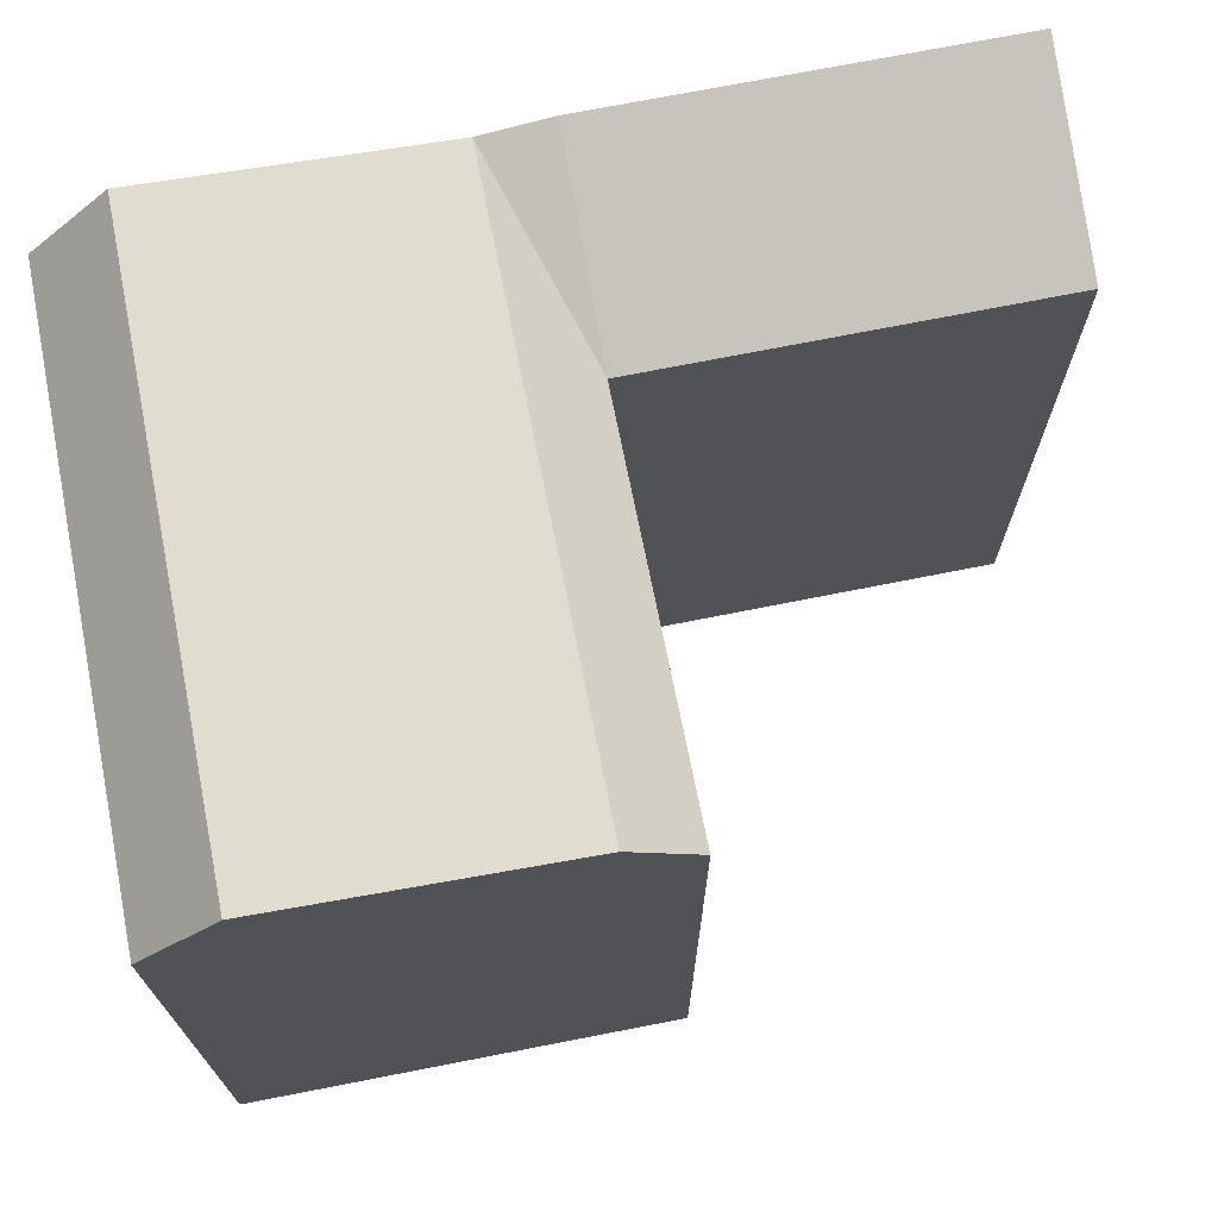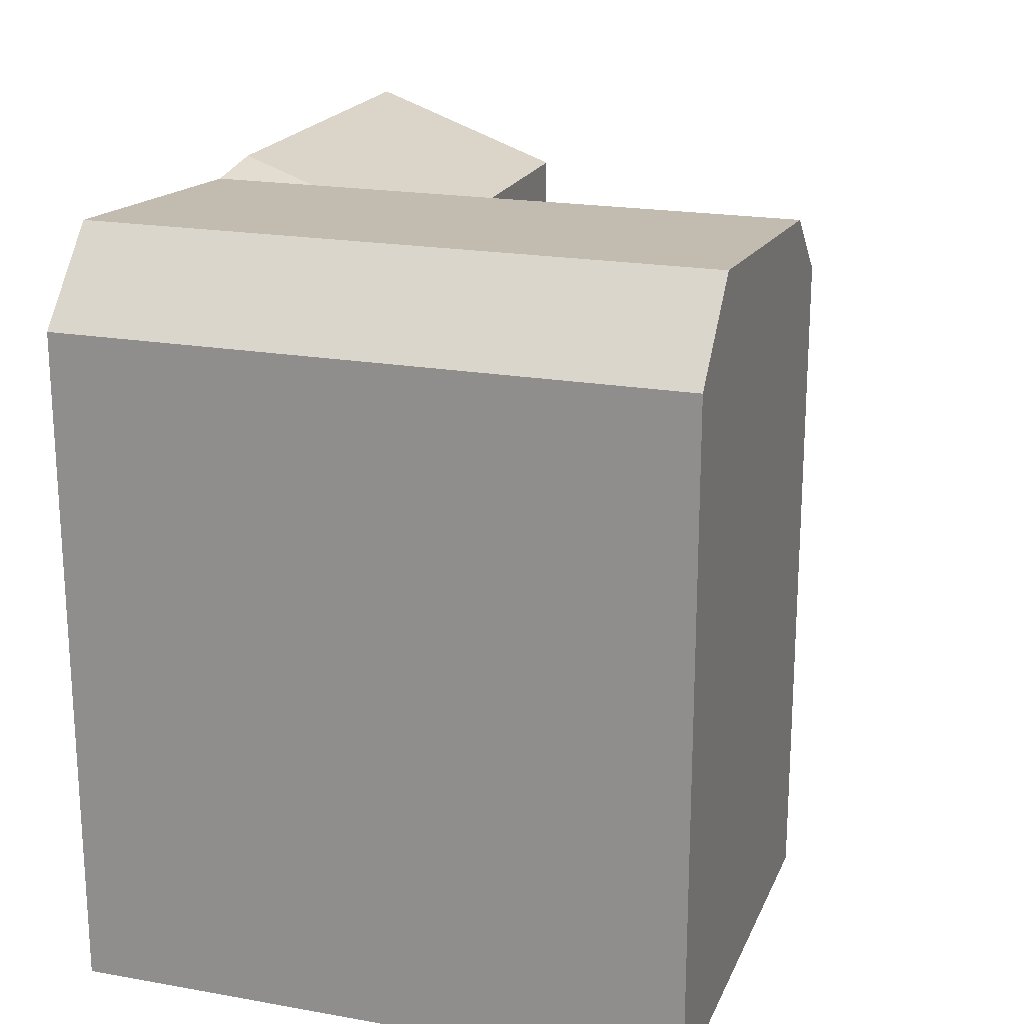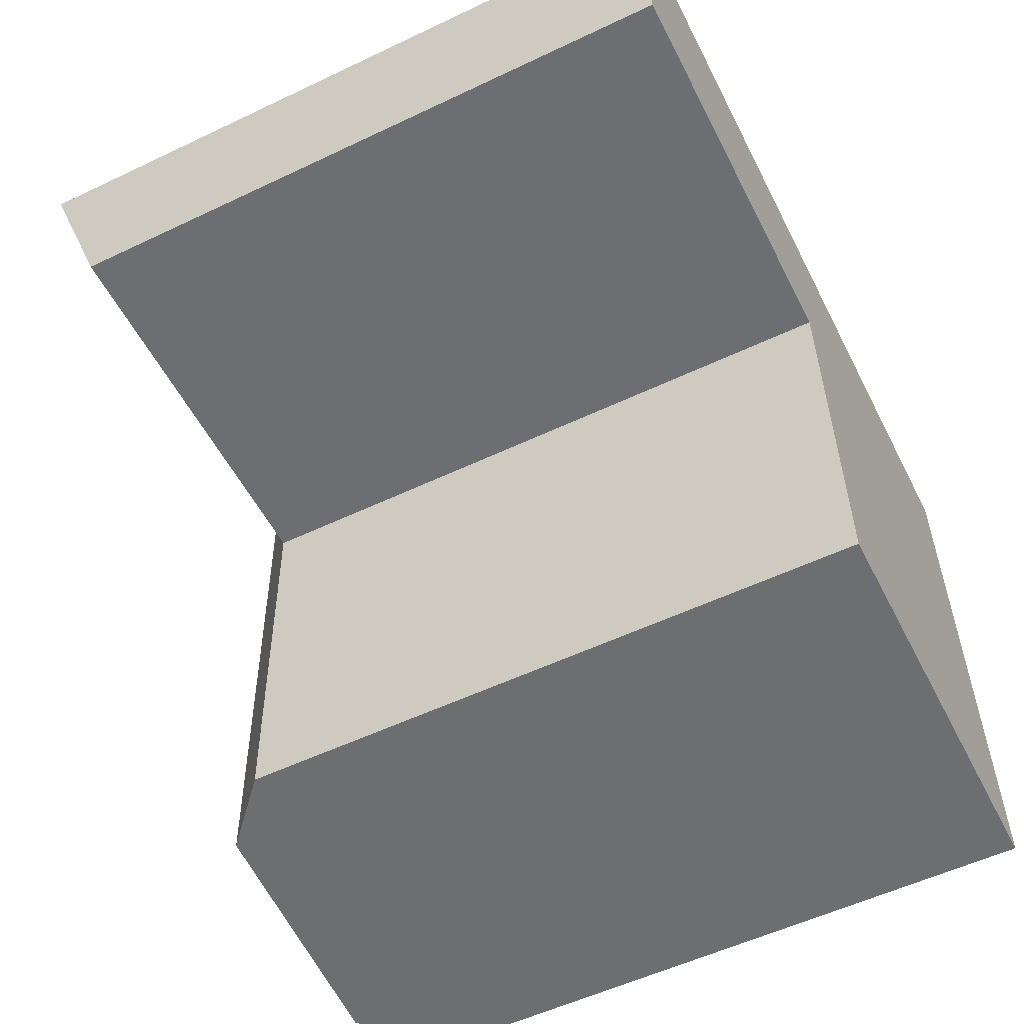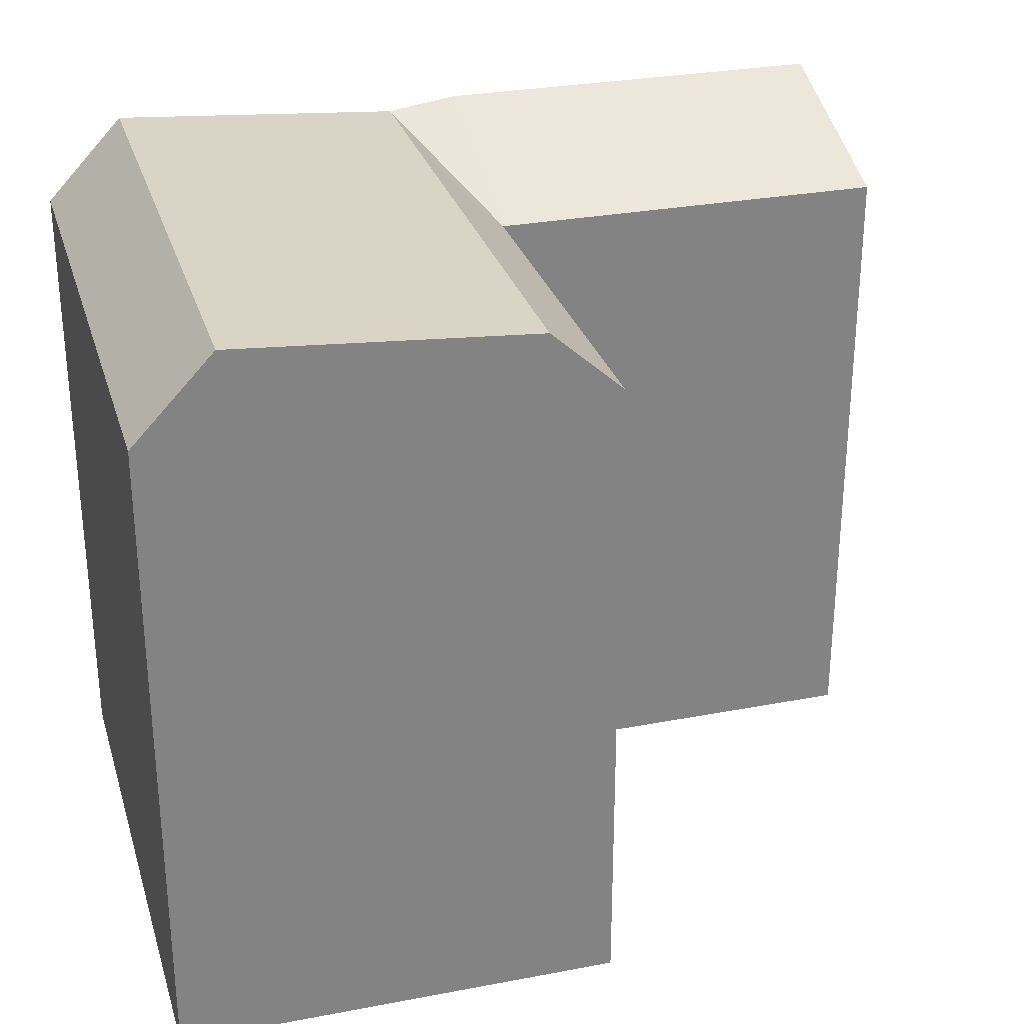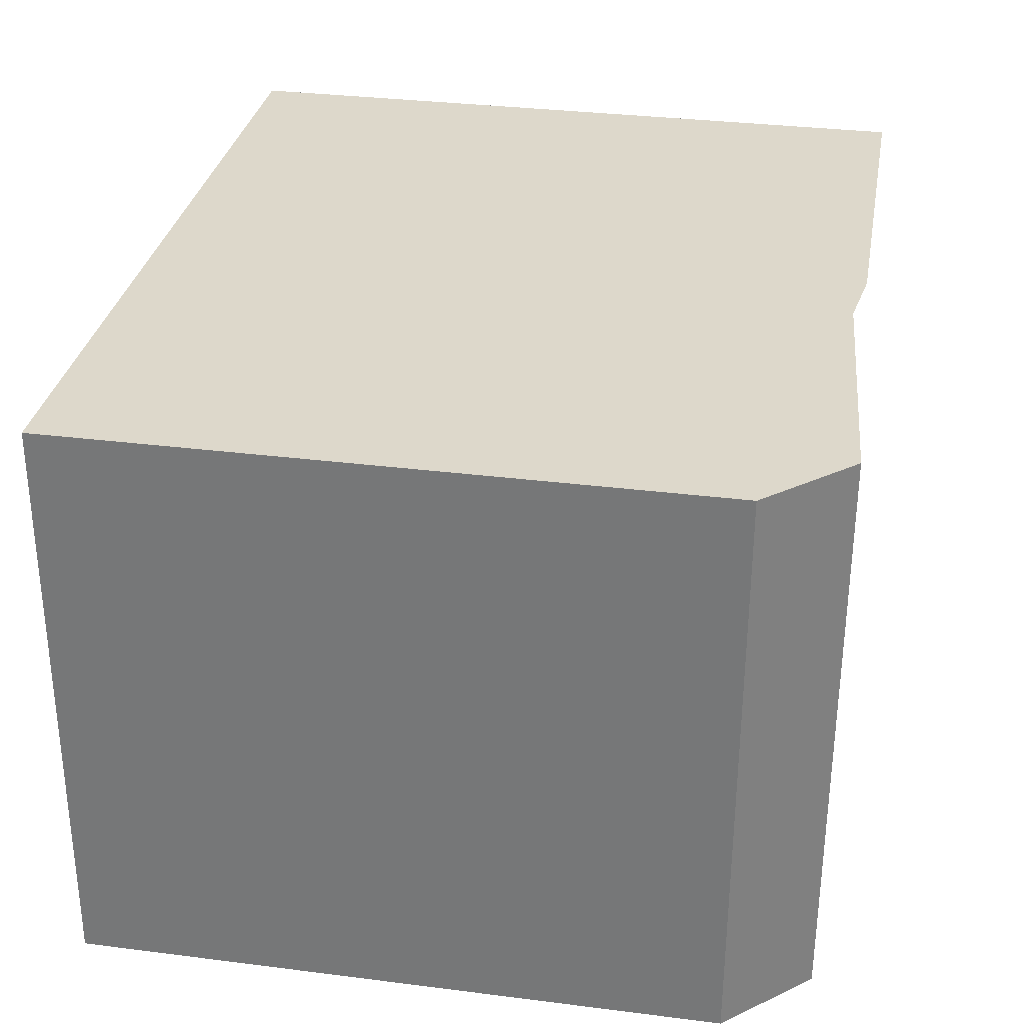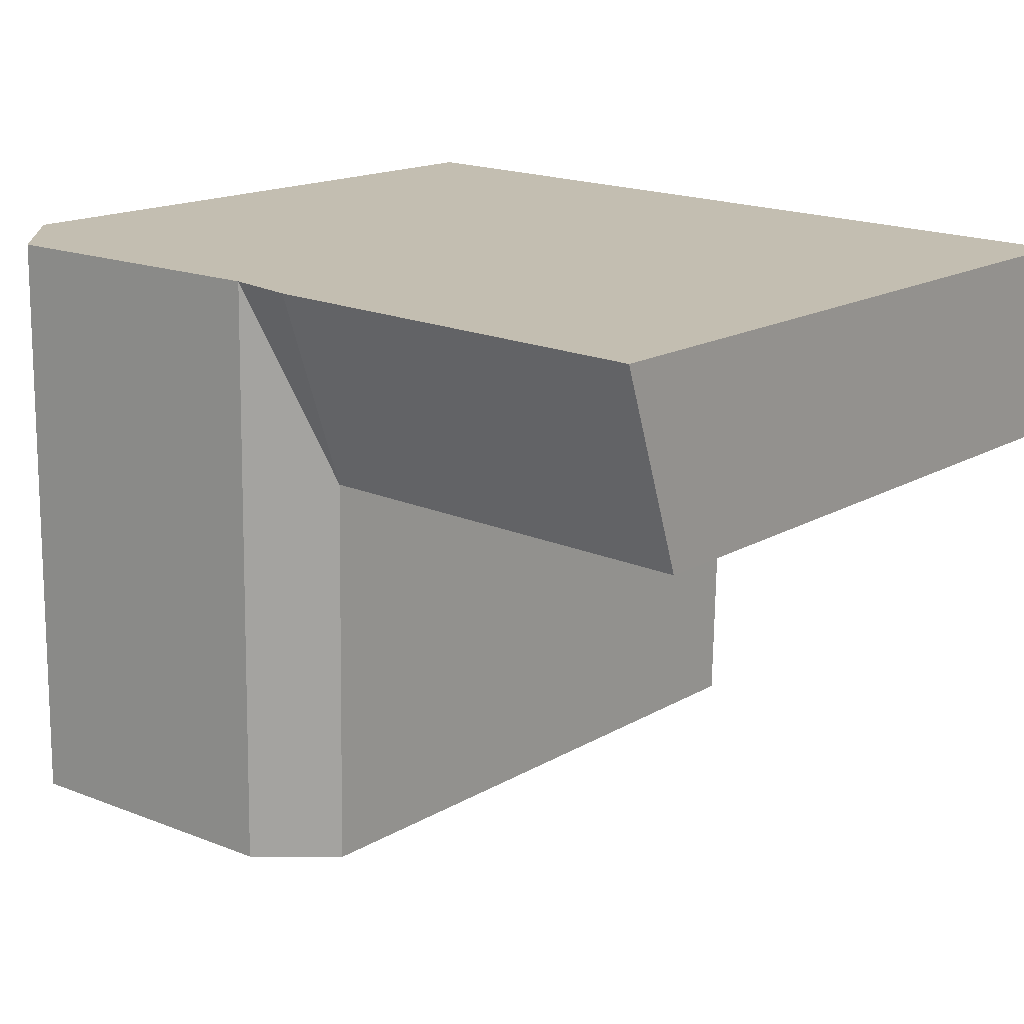
<metadata>
{"format":"obj","ext":"obj","renderer":"f3d","projection":"perspective","resolution":1024,"background":"white","views":[{"elev":70.9,"azim":167.6,"up":"+Y"},{"elev":20.0,"azim":107.0,"up":"+Y"},{"elev":-55.3,"azim":-63.4,"up":"+Z"},{"elev":28.9,"azim":162.9,"up":"+Y"},{"elev":32.5,"azim":100.0,"up":"+Z"},{"elev":16.4,"azim":-139.6,"up":"+Z"}]}
</metadata>
<code>
v  12.3 19.53 -5.795
v  12.54 1.089e-15 -17.79
v  12.3 3.548e-16 -5.794
v  12.54 19.53 -17.79
v  0.0004625 21.73 -0.0006876
v  0.1156 3.691e-16 -6.028
v  0 0 0
v  0.116 19.53 -6.029
v  23.03 22.05 0.4408
v  14.29 21.43 0.2733
v  25.42 19.53 0.4867
v  12.18 -1.43e-17 0.2335
v  14.29 -1.677e-17 0.274
v  23.03 -2.704e-17 0.4415
v  25.42 -2.984e-17 0.4873
v  12.18 21.73 0.2328
v  25.78 19.53 -17.47
v  14.65 21.43 -17.74
v  23.39 22.05 -17.53
v  25.78 1.07e-15 -17.47
v  14.65 1.086e-15 -17.74
v  23.39 1.073e-15 -17.53
v  25.54 3.393e-16 -5.54
v  25.54 19.53 -5.541
v  14.41 21.43 -5.755
v  23.15 22.05 -5.587
g defaultobject
f 1 2 3
f 2 1 4
f 5 6 7
f 6 5 8
f 8 3 6
f 3 8 1
f 9 10 11
f 12 5 7
f 5 12 13
f 5 13 14
f 5 14 15
f 5 15 11
f 5 11 10
f 5 10 16
f 17 18 19
f 18 17 4
f 4 17 20
f 4 20 2
f 2 20 21
f 21 20 22
f 17 23 20
f 23 17 15
f 15 17 24
f 15 24 11
f 23 22 20
f 22 23 15
f 22 15 14
f 22 14 21
f 21 14 13
f 21 13 2
f 2 13 12
f 2 12 3
f 3 12 6
f 6 12 7
f 4 25 18
f 25 4 1
f 25 1 10
f 18 26 19
f 26 18 25
f 26 25 9
f 9 25 10
f 19 24 17
f 24 19 26
f 24 26 11
f 11 26 9
f 10 1 16
f 8 16 1
f 16 8 5

</code>
